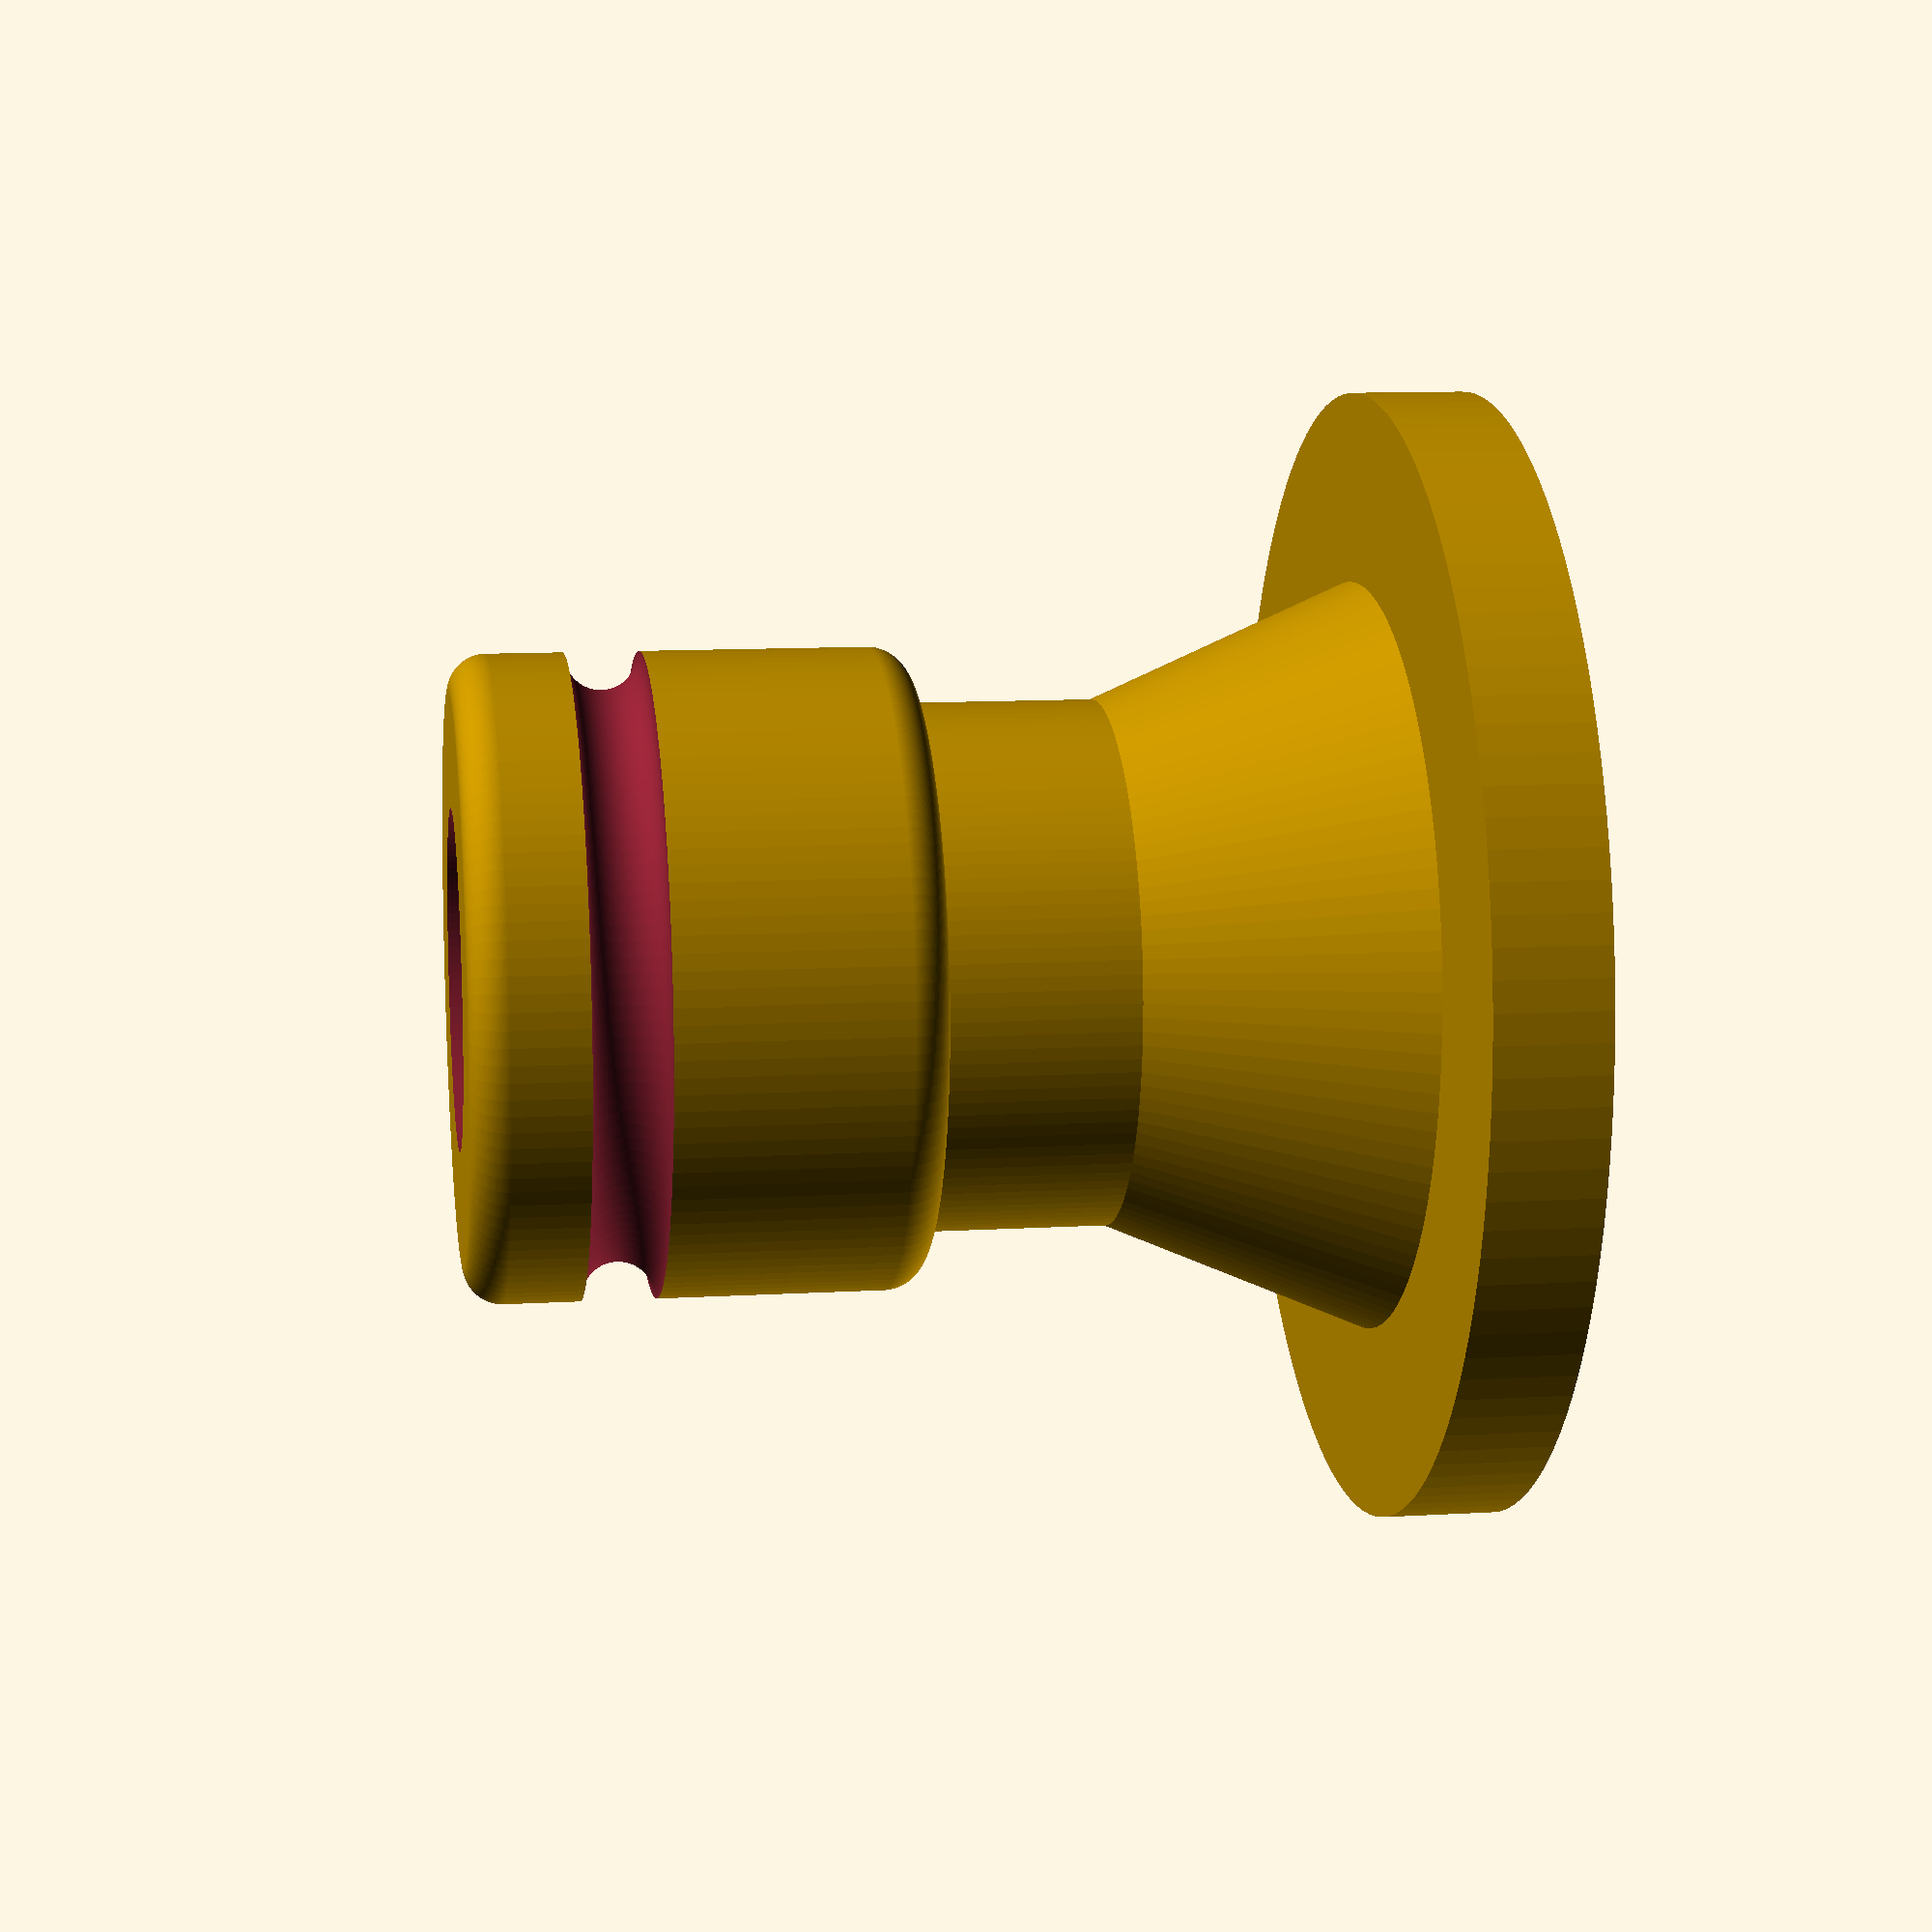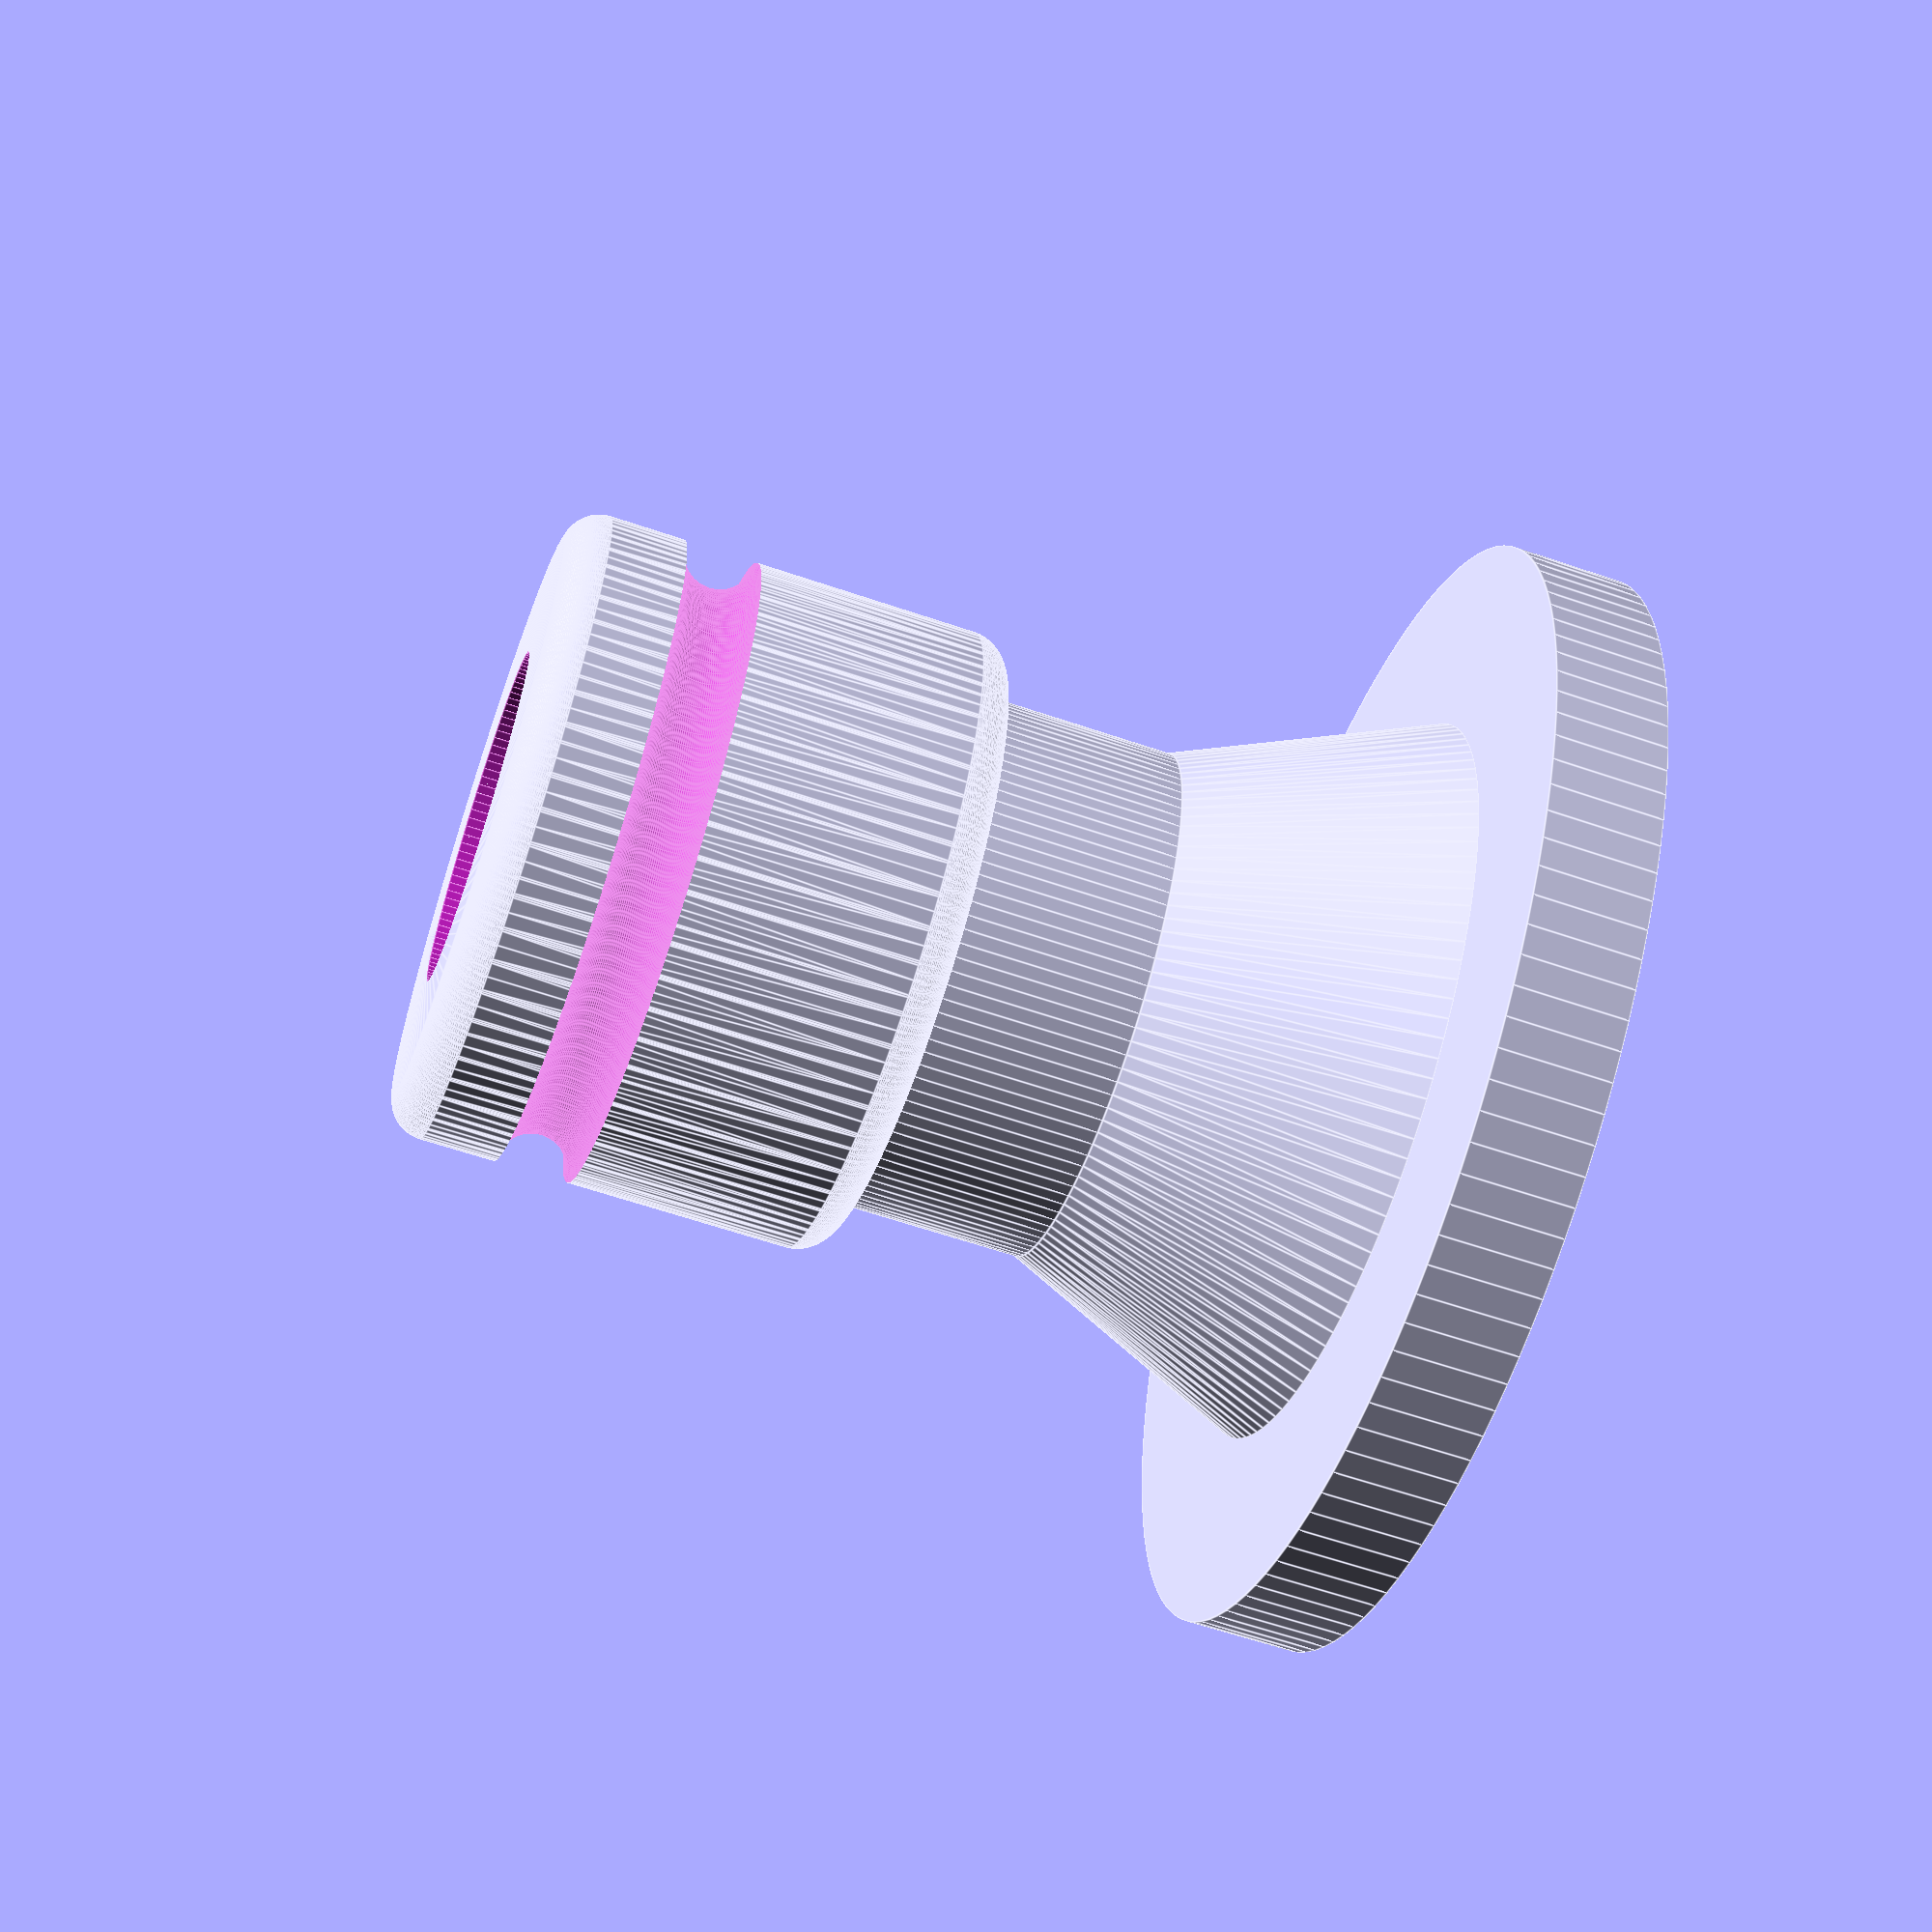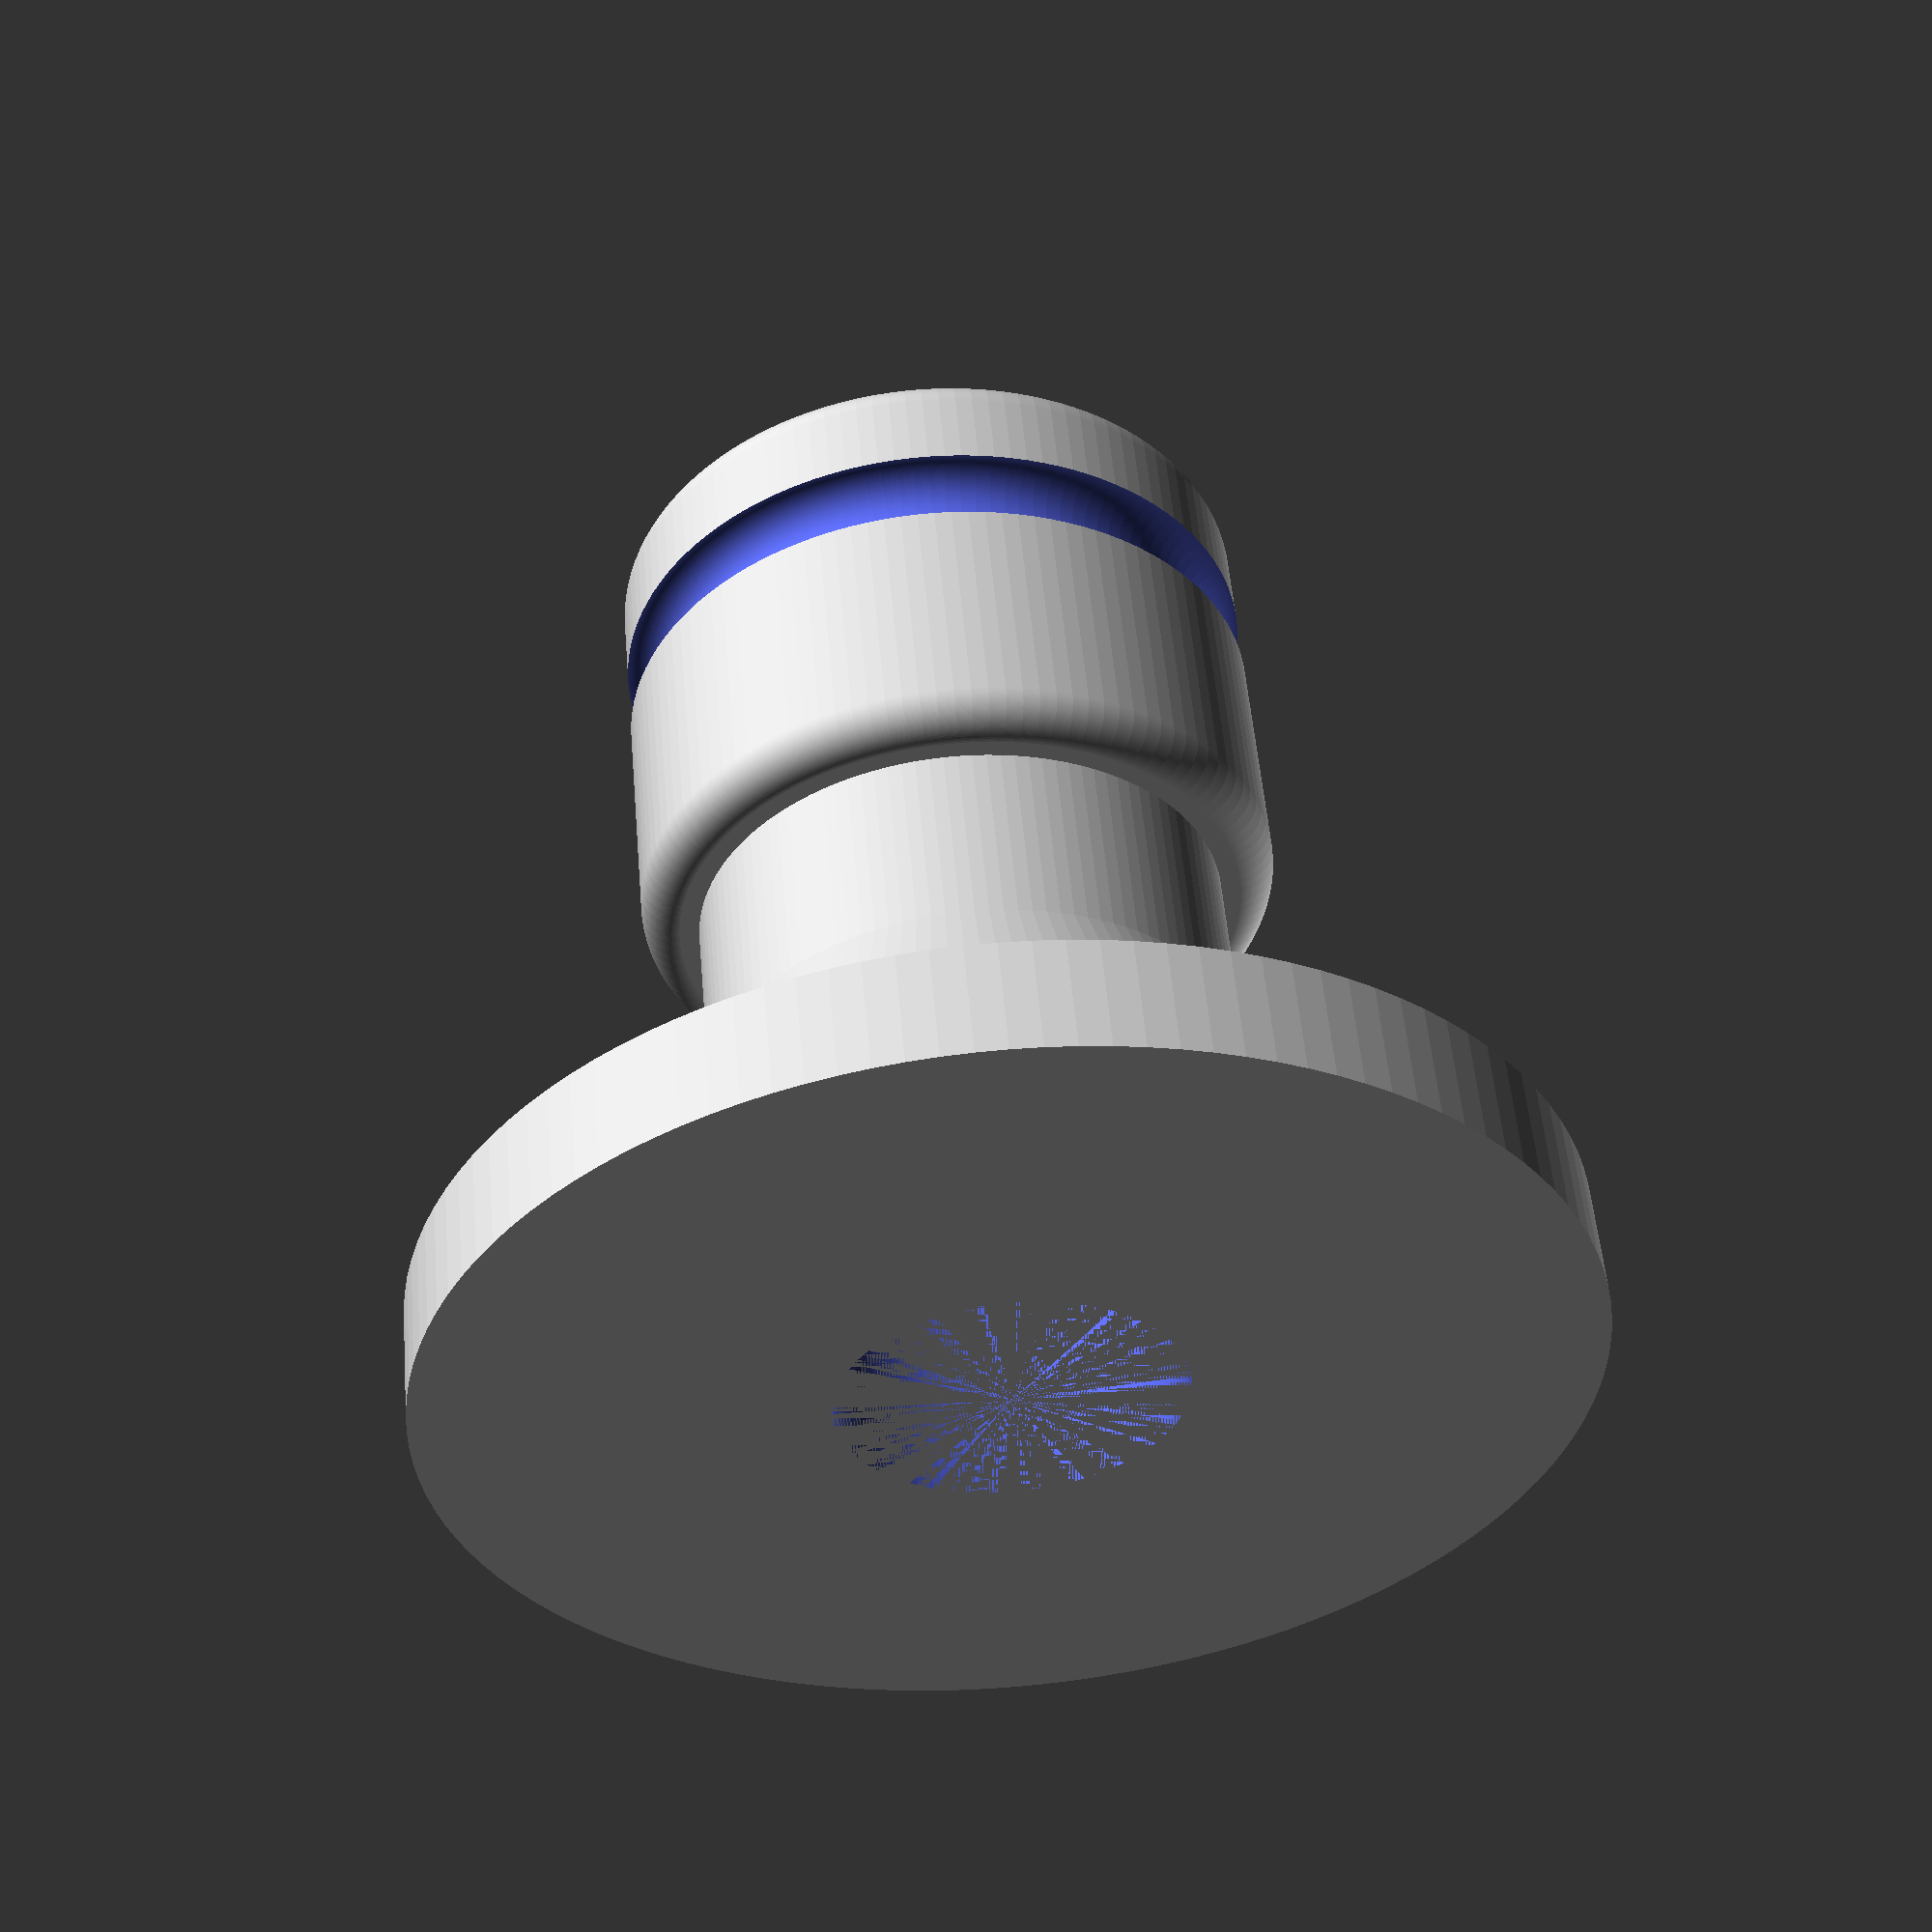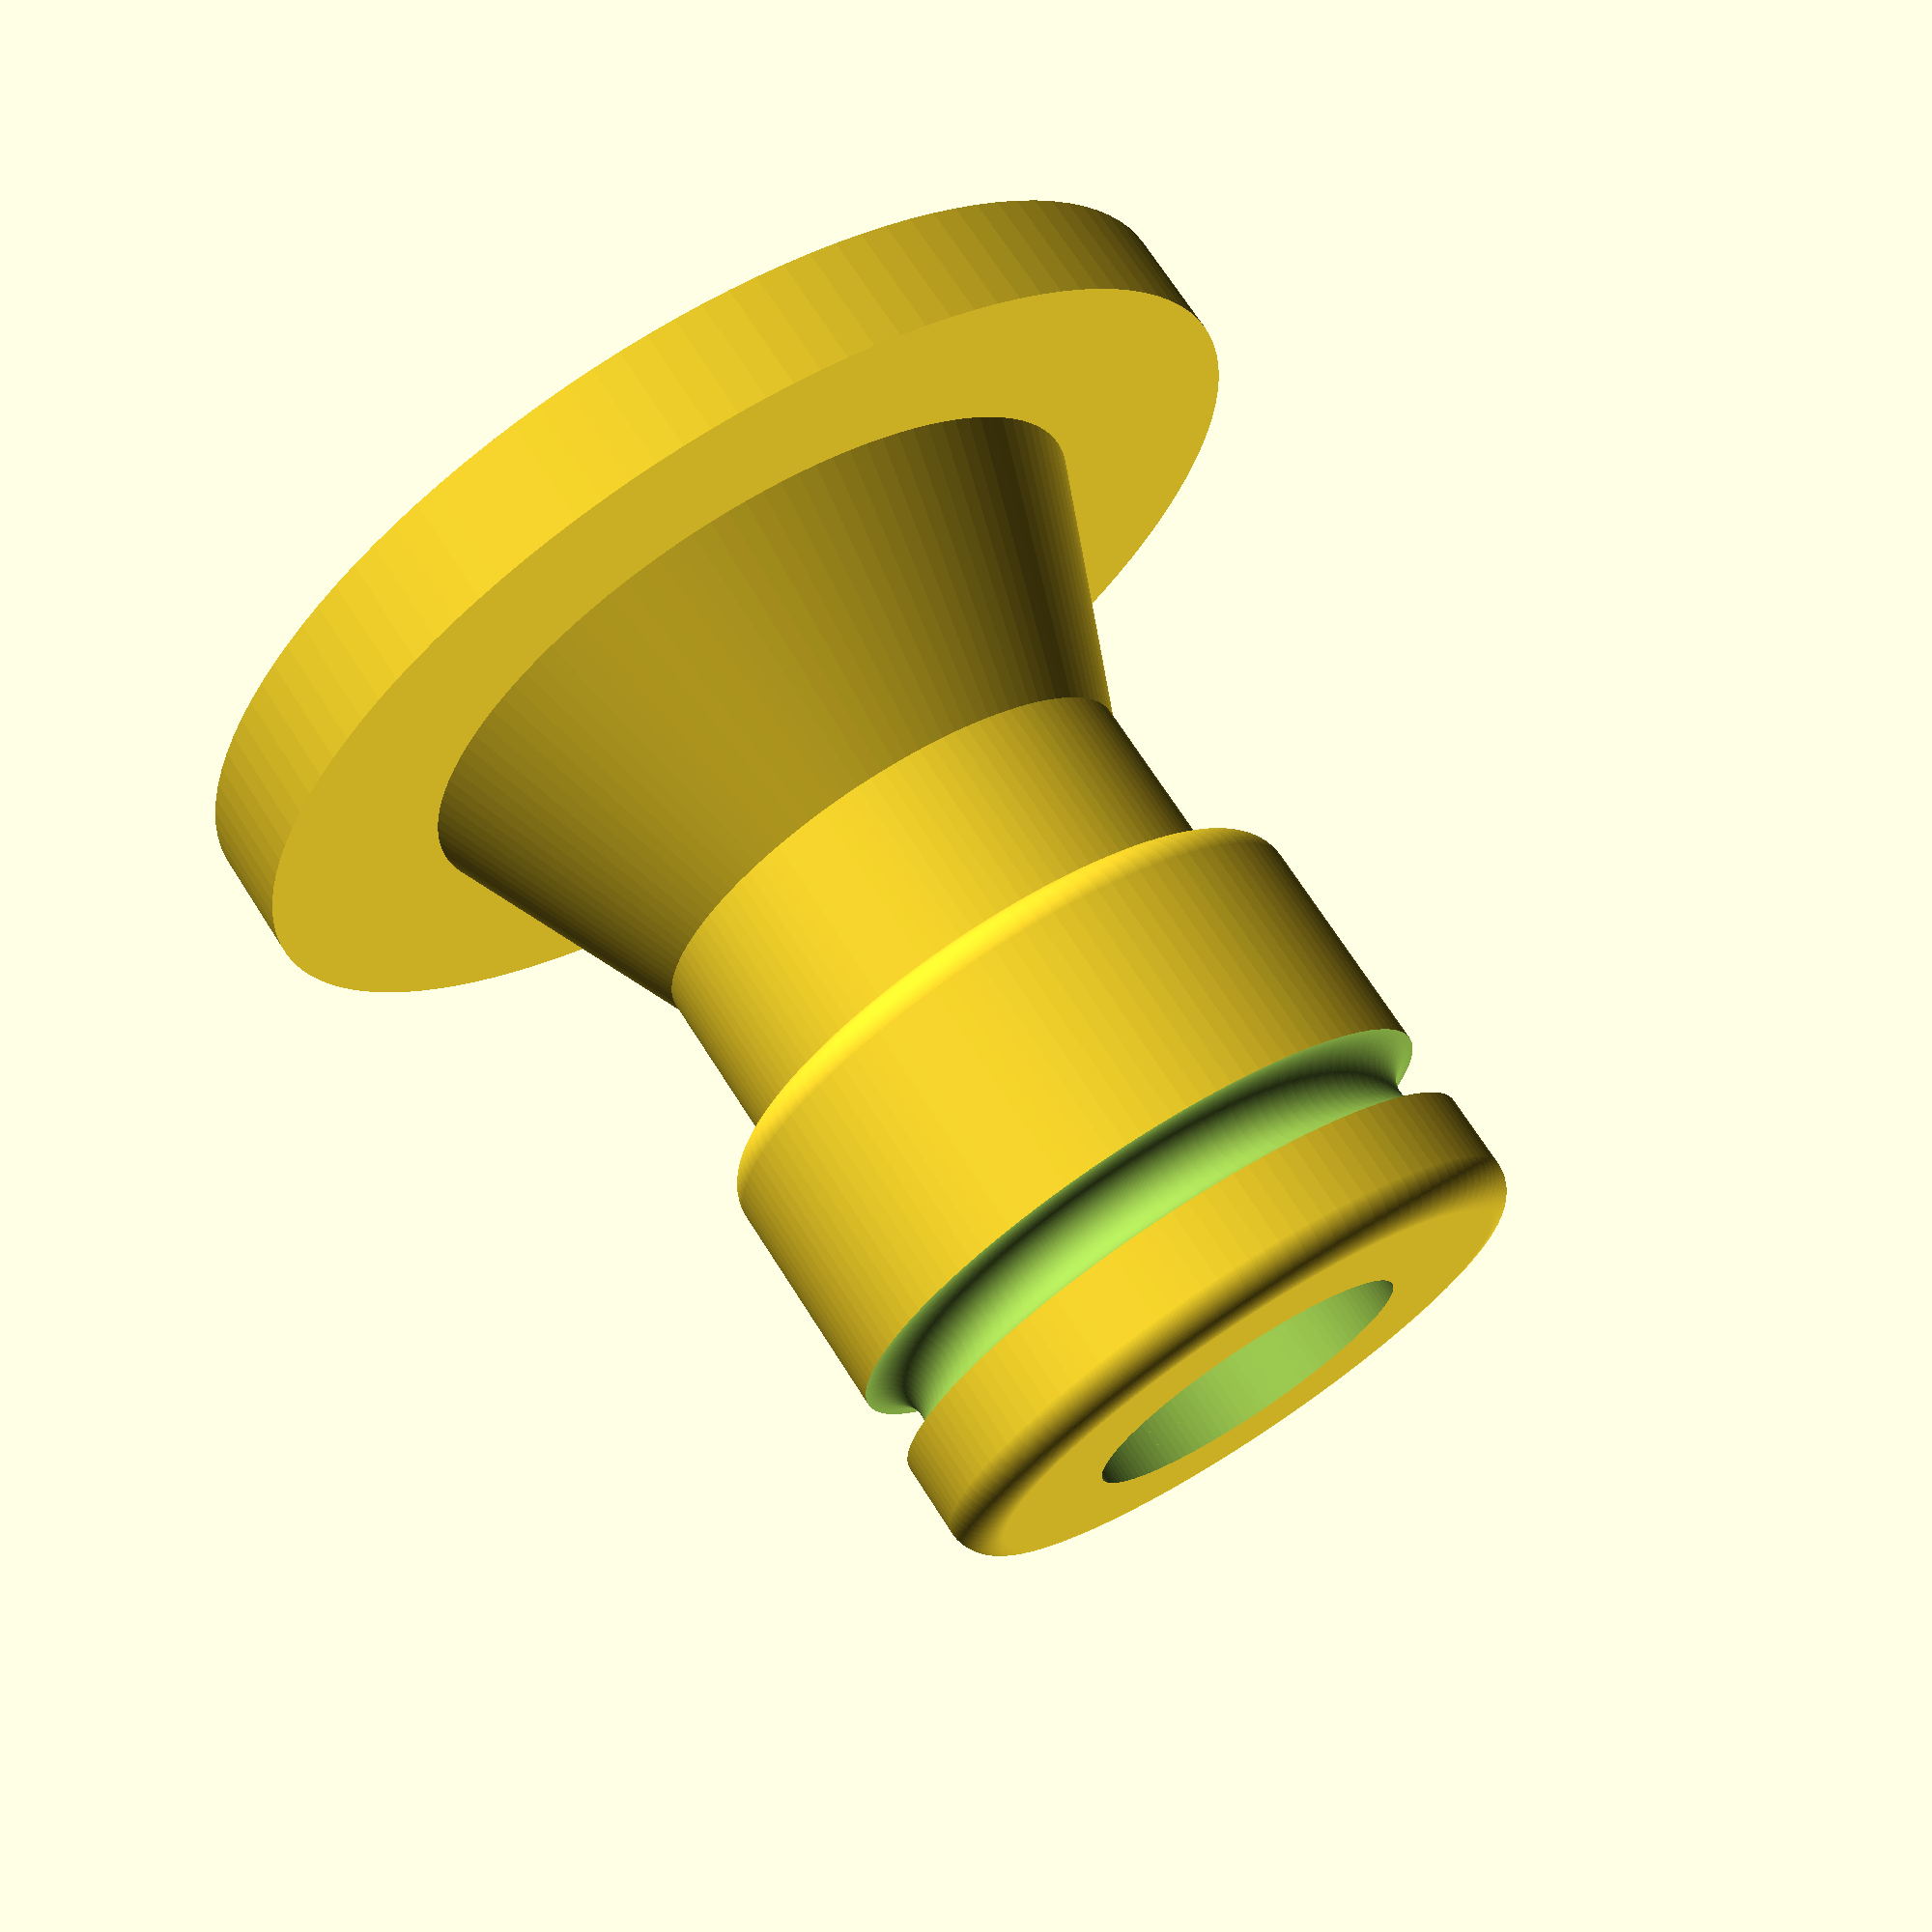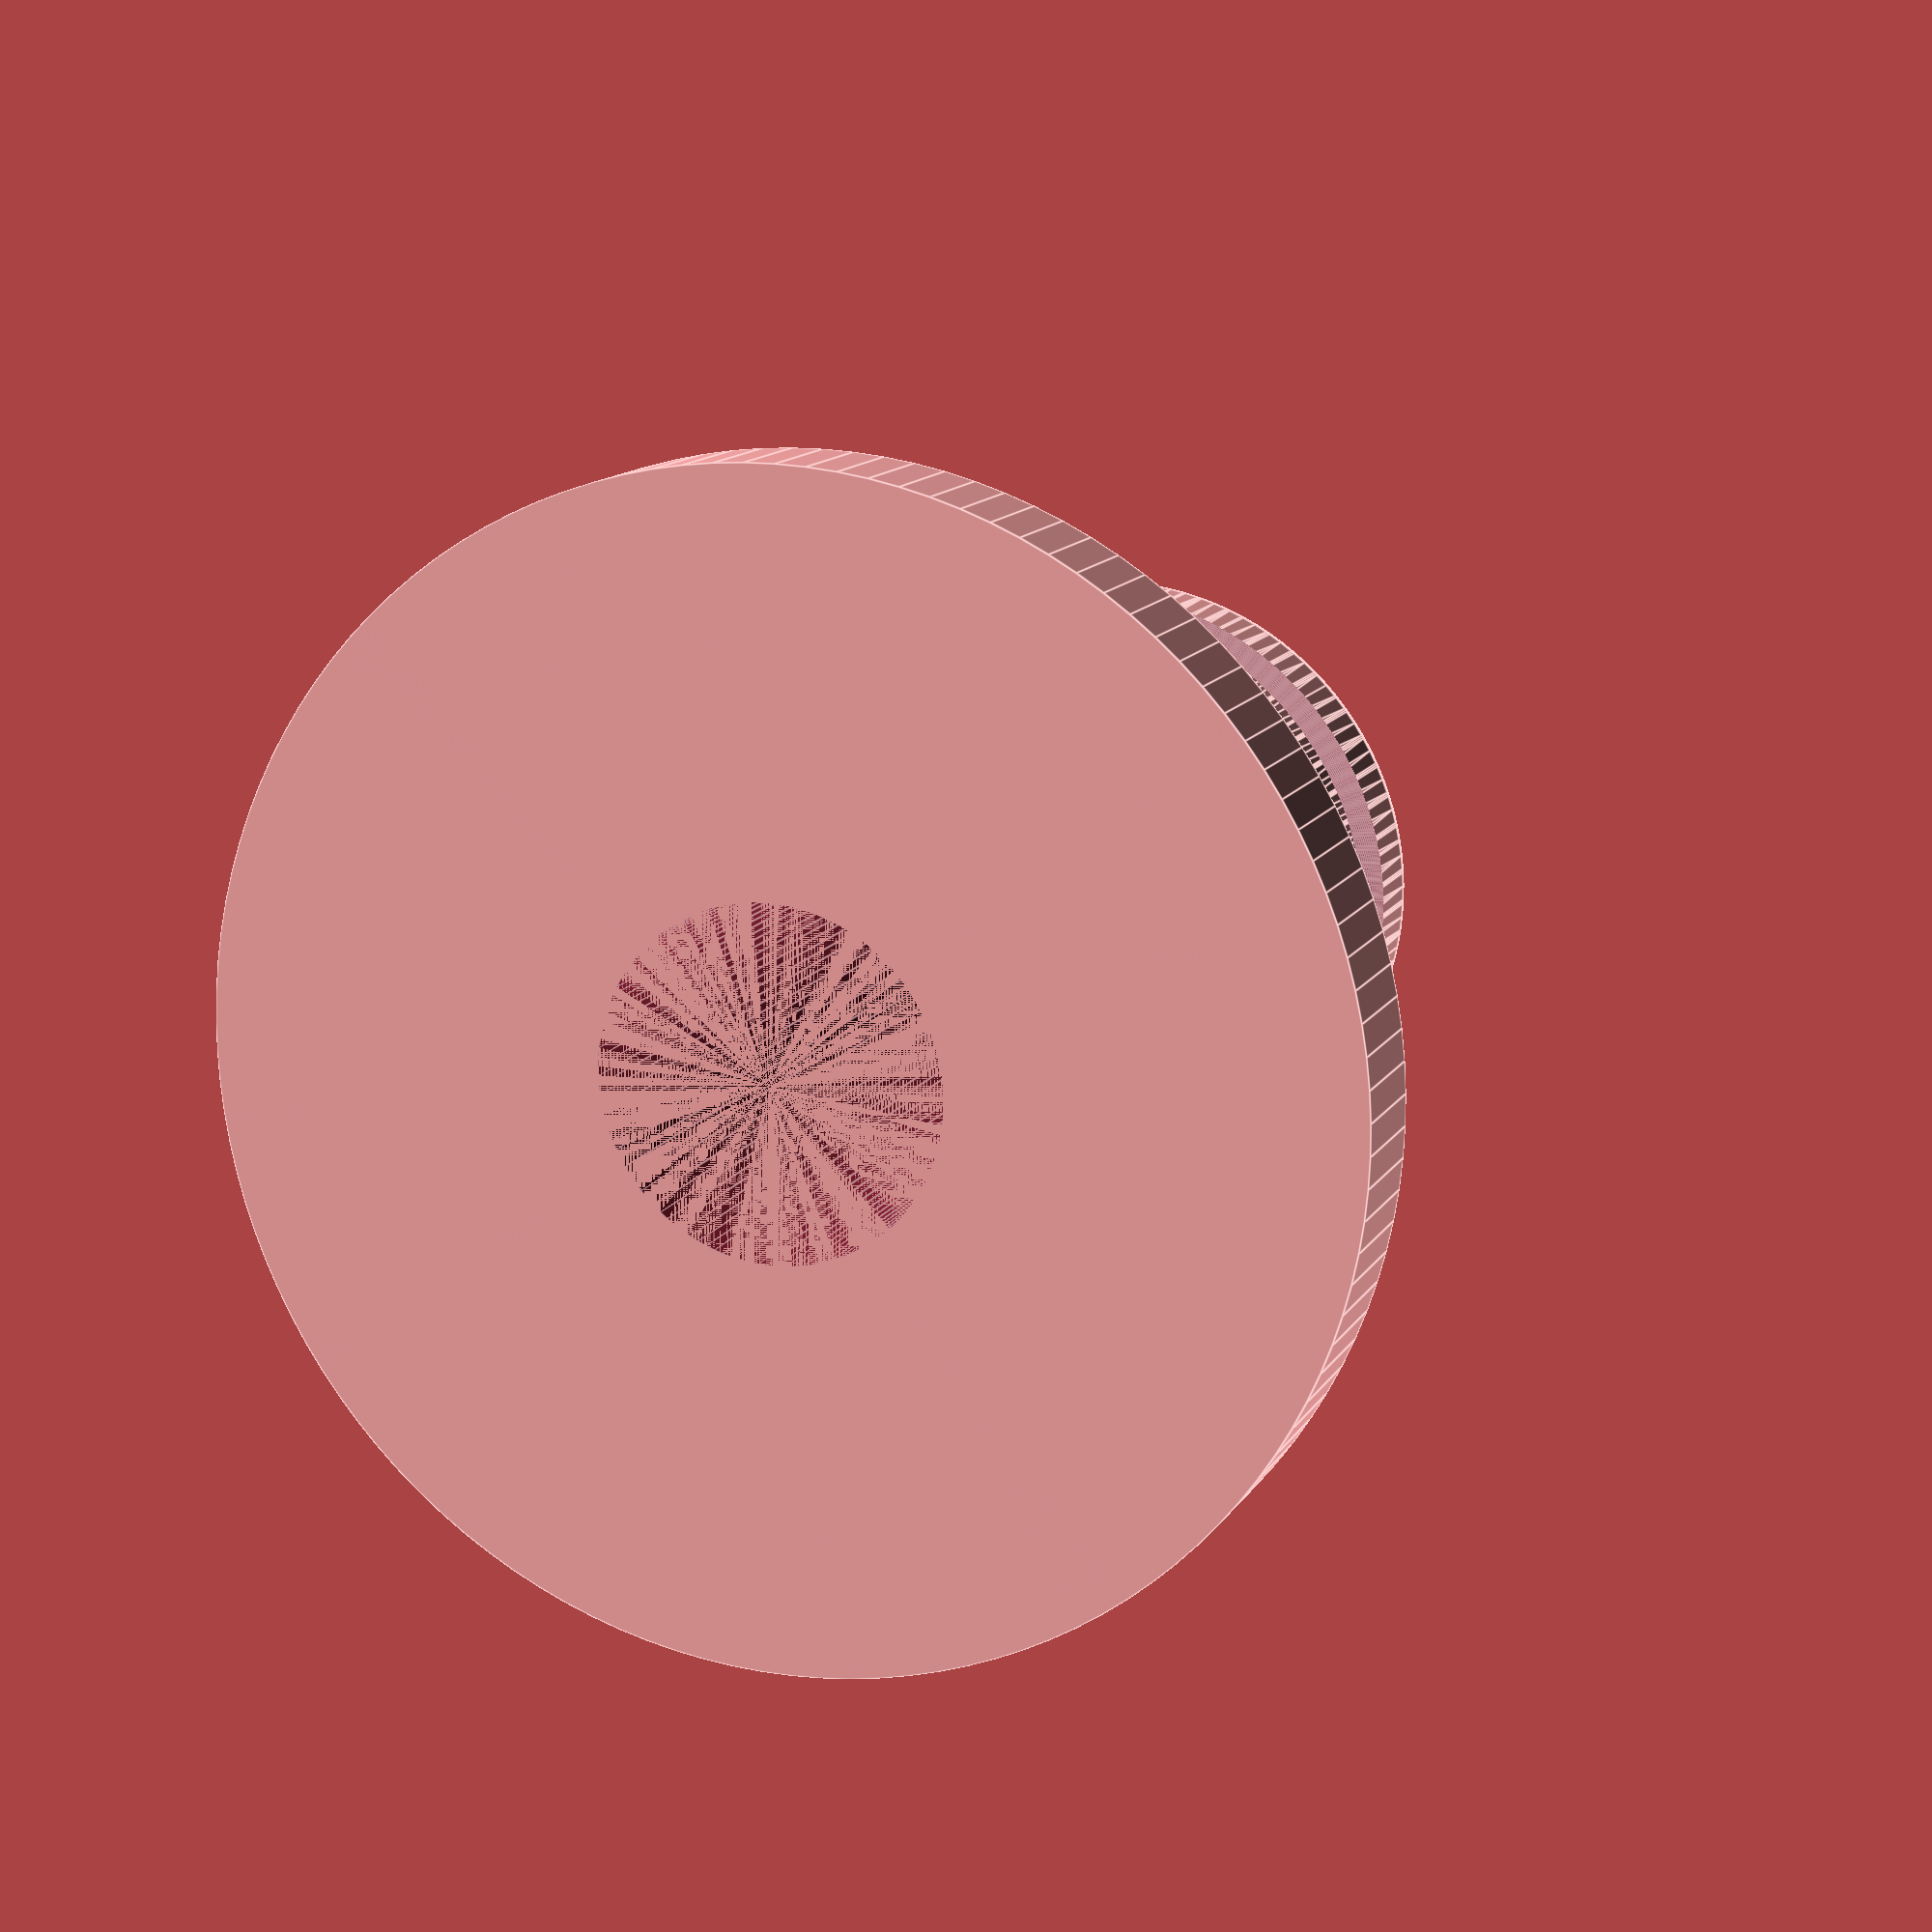
<openscad>
$fn=120;

plug_outter_diameter = 17;
plug_middle_diameter = 14;
plug_top_height = 12;

upper_inline_ring_diameter = 13;
upper_inline_ring_height = 4;

lower_diameter = 20;
lower_height = 7;

distancer_height = 5;

big_diameter = 30;
big_height = 3;

curving = 1;

plug_inner_diameter = 9;

connector_tube_outter_diameter = 10;
connector_tube_outter_height = 4;
connector_tube_inner_diameter = 6;
connector_tube_height = 10;
connector_tube_thickness = 1;

module torus(radius_big, radius_small) {
 translate_x = radius_big / 2 - radius_small / 2;
 radius = radius_small / 2;
 rotate_extrude(convexity=4) 
    translate([translate_x, 0, 0]) circle(r=radius);
}


module plug_outter() {
    cylinder(d=big_diameter, big_height);
    translate([0, 0, big_height]) cylinder(d1=lower_diameter, d2=plug_middle_diameter, lower_height);

    translate([0, 0, big_height + lower_height]) cylinder(d=plug_middle_diameter, distancer_height);

    translate([0, 0, big_height + lower_height + distancer_height]) translate([0, 0, curving]) minkowski() {
        cylinder(d=plug_outter_diameter - 2 * curving, plug_top_height - 2 * curving);
        sphere(curving);
    }
}

module plug() {
    difference() {
        plug_outter();
        cylinder(d=plug_inner_diameter, big_height + lower_height + distancer_height + plug_top_height);
        translate([0, 0, big_height + lower_height + distancer_height + plug_top_height - upper_inline_ring_height]) torus(upper_inline_ring_diameter + 6, upper_inline_ring_height / 2);
    }
    
}

plug();
//translate([0, 0, big_height + lower_height + distancer_height + plug_top_height - upper_inline_ring_height]) torus(upper_inline_ring_diameter, upper_inline_ring_height / 2);

module tube() {
    // base plate
    difference() {
        cylinder(d=connector_tube_outter_diameter + connector_tube_thickness, connector_tube_thickness);
        cylinder(d=connector_tube_inner_diameter - connector_tube_thickness, connector_tube_height);
    }
    
    // outter tube
    difference() {
        cylinder(d=connector_tube_outter_diameter + connector_tube_thickness, connector_tube_outter_height);
        cylinder(d=connector_tube_outter_diameter, connector_tube_outter_height);
    }
    
    // inner tube
    difference() {
        cylinder(d=connector_tube_inner_diameter, connector_tube_height);
        cylinder(d=connector_tube_inner_diameter - connector_tube_thickness, connector_tube_height);
    }
}

//rotate([180, 0, 0]) tube();
</openscad>
<views>
elev=169.1 azim=6.7 roll=98.3 proj=p view=wireframe
elev=241.8 azim=266.0 roll=109.2 proj=p view=edges
elev=306.6 azim=333.7 roll=175.1 proj=p view=solid
elev=109.3 azim=261.7 roll=212.6 proj=p view=wireframe
elev=166.8 azim=115.8 roll=339.4 proj=p view=edges
</views>
